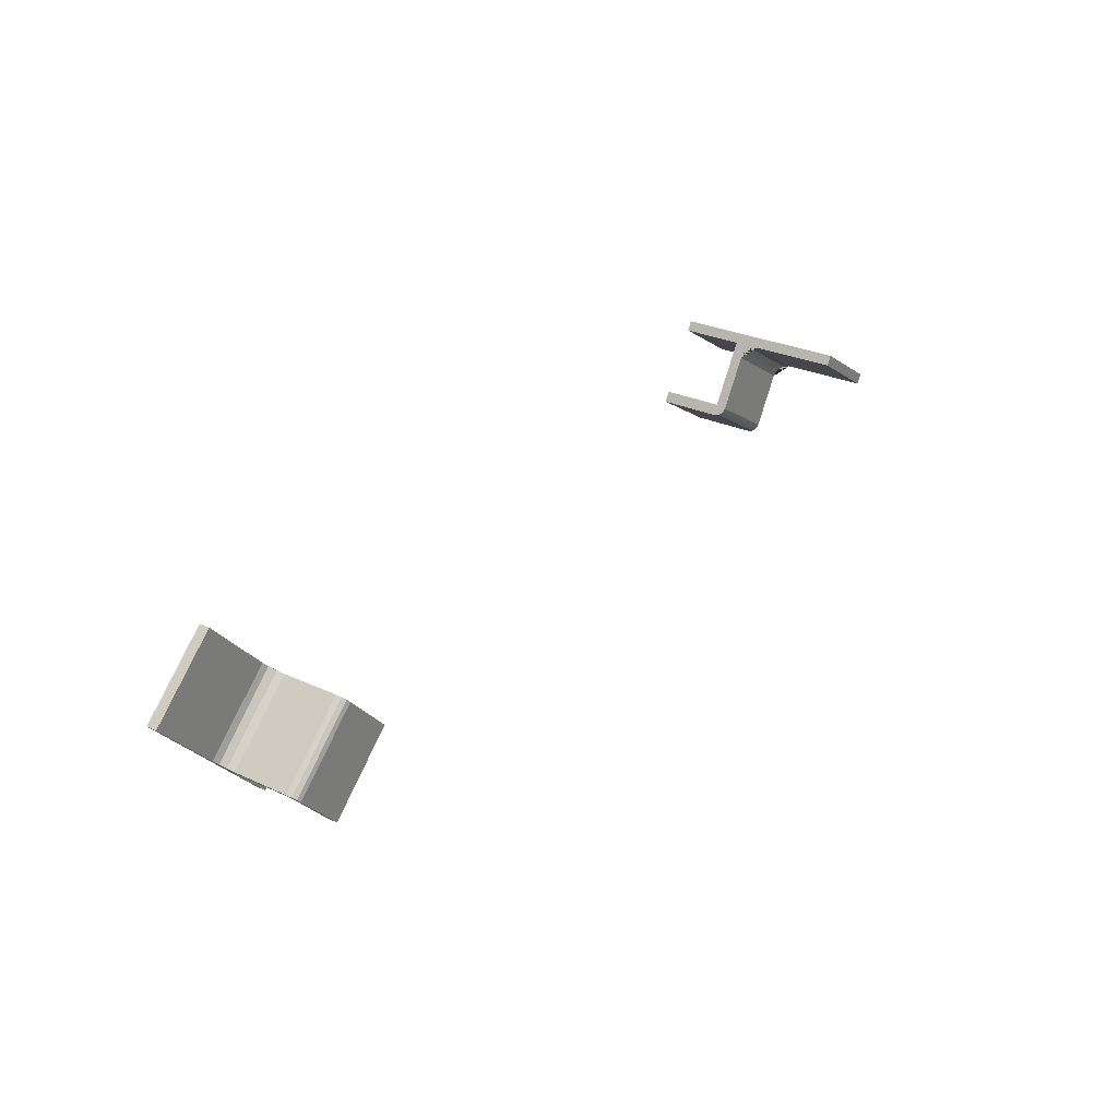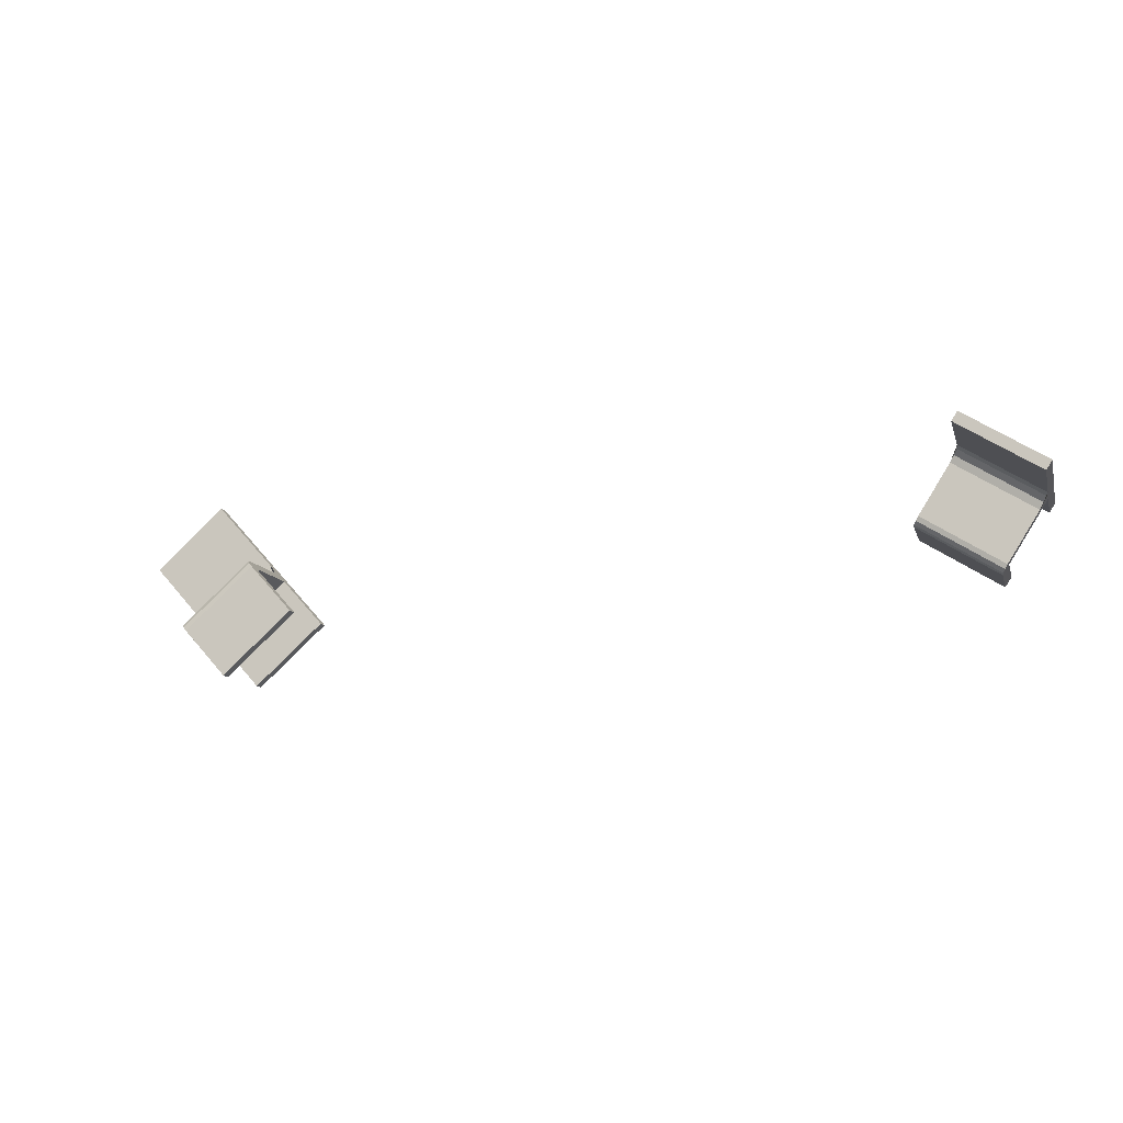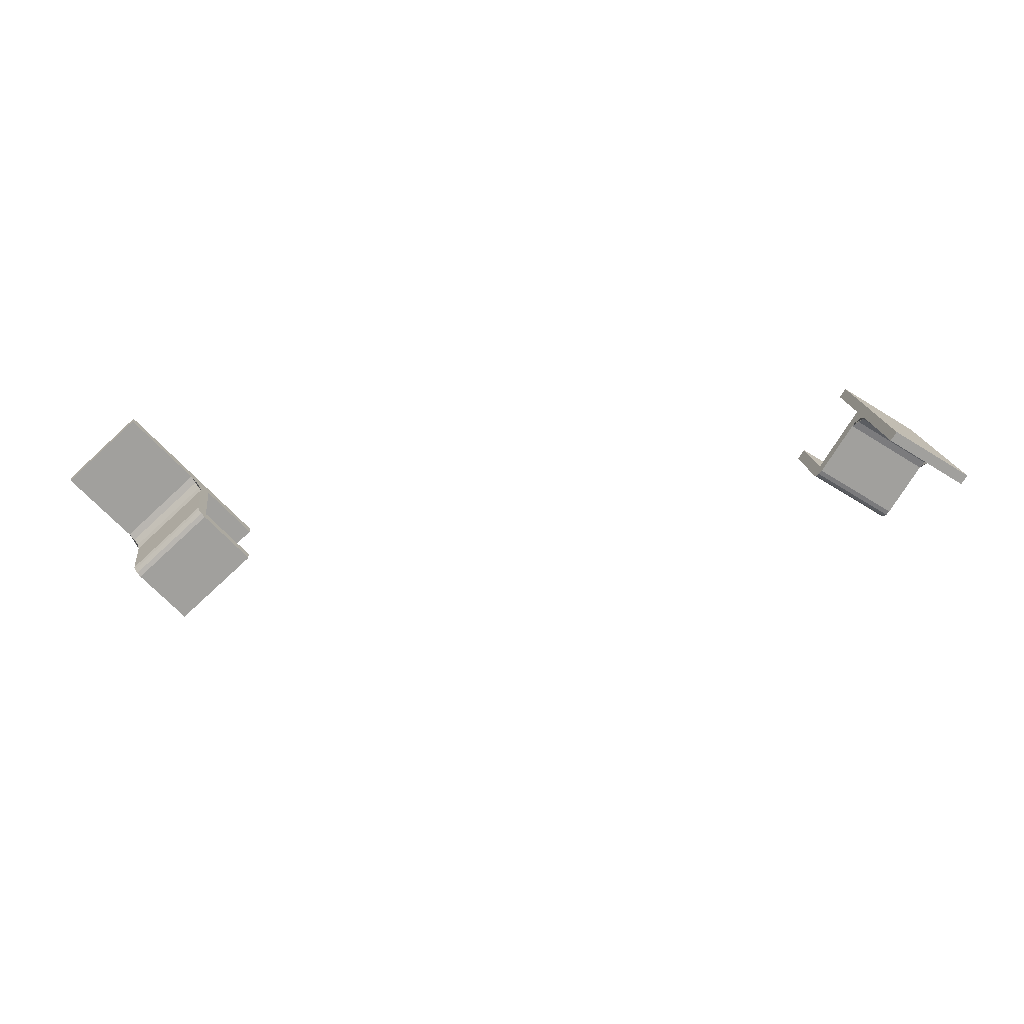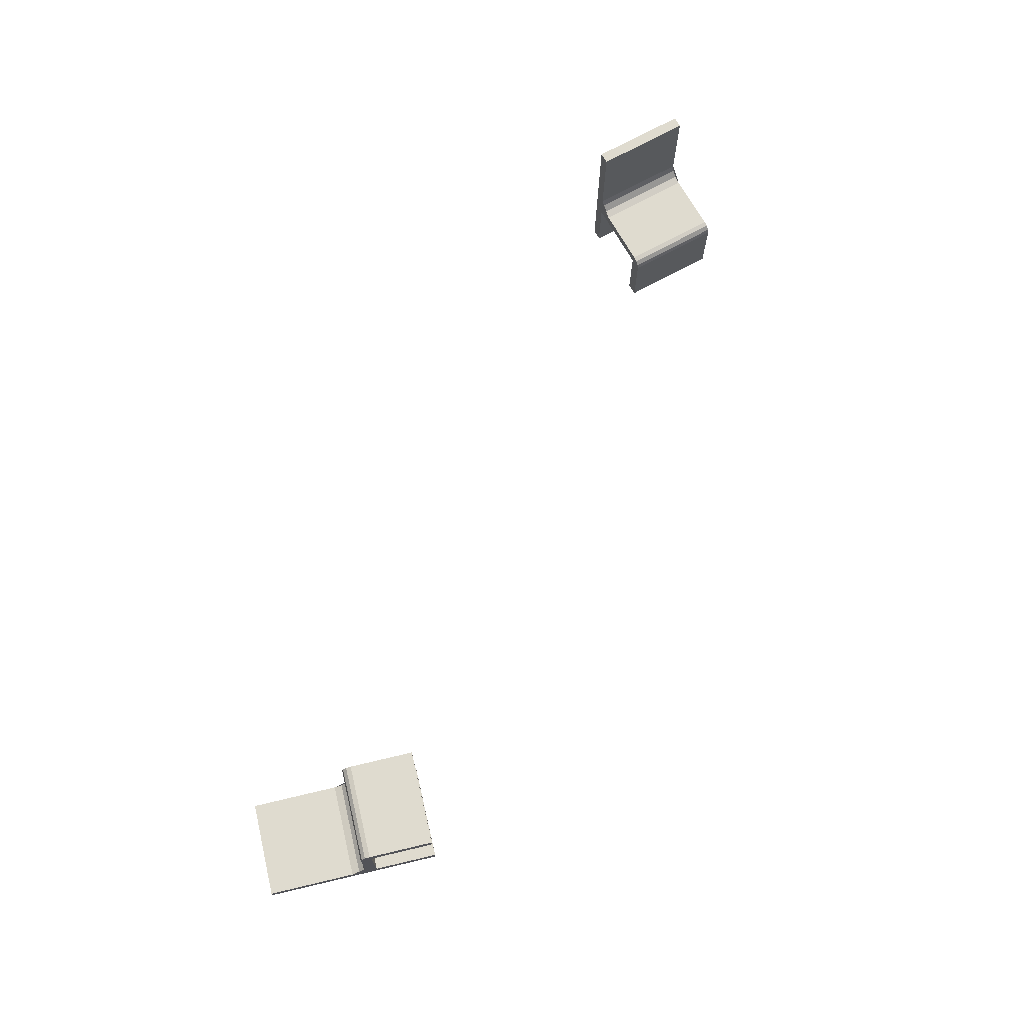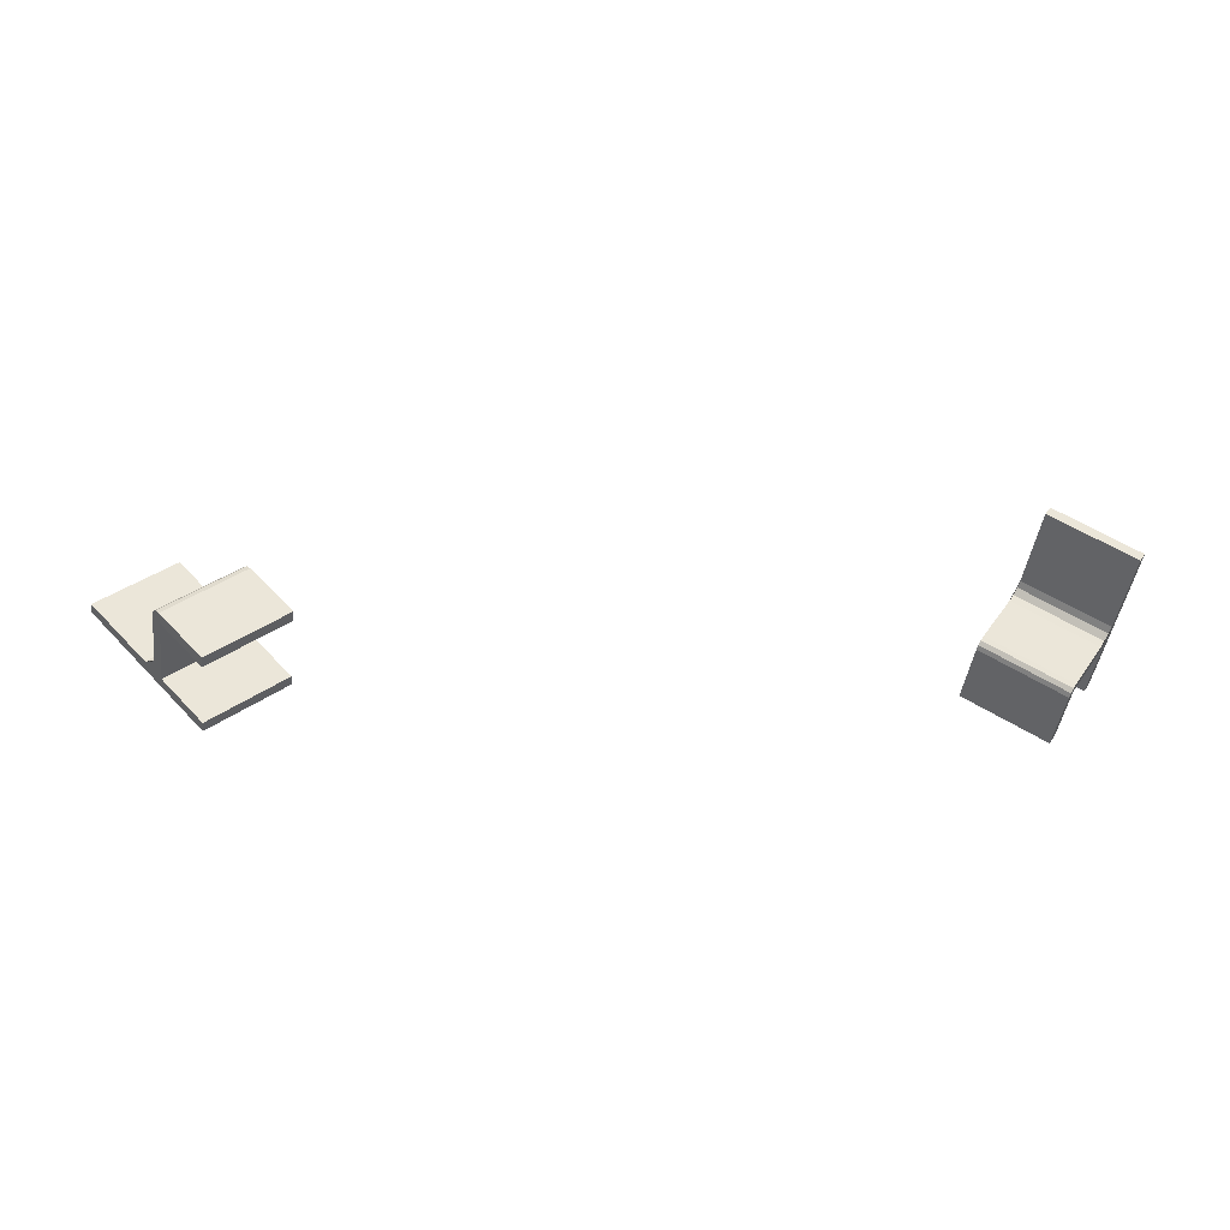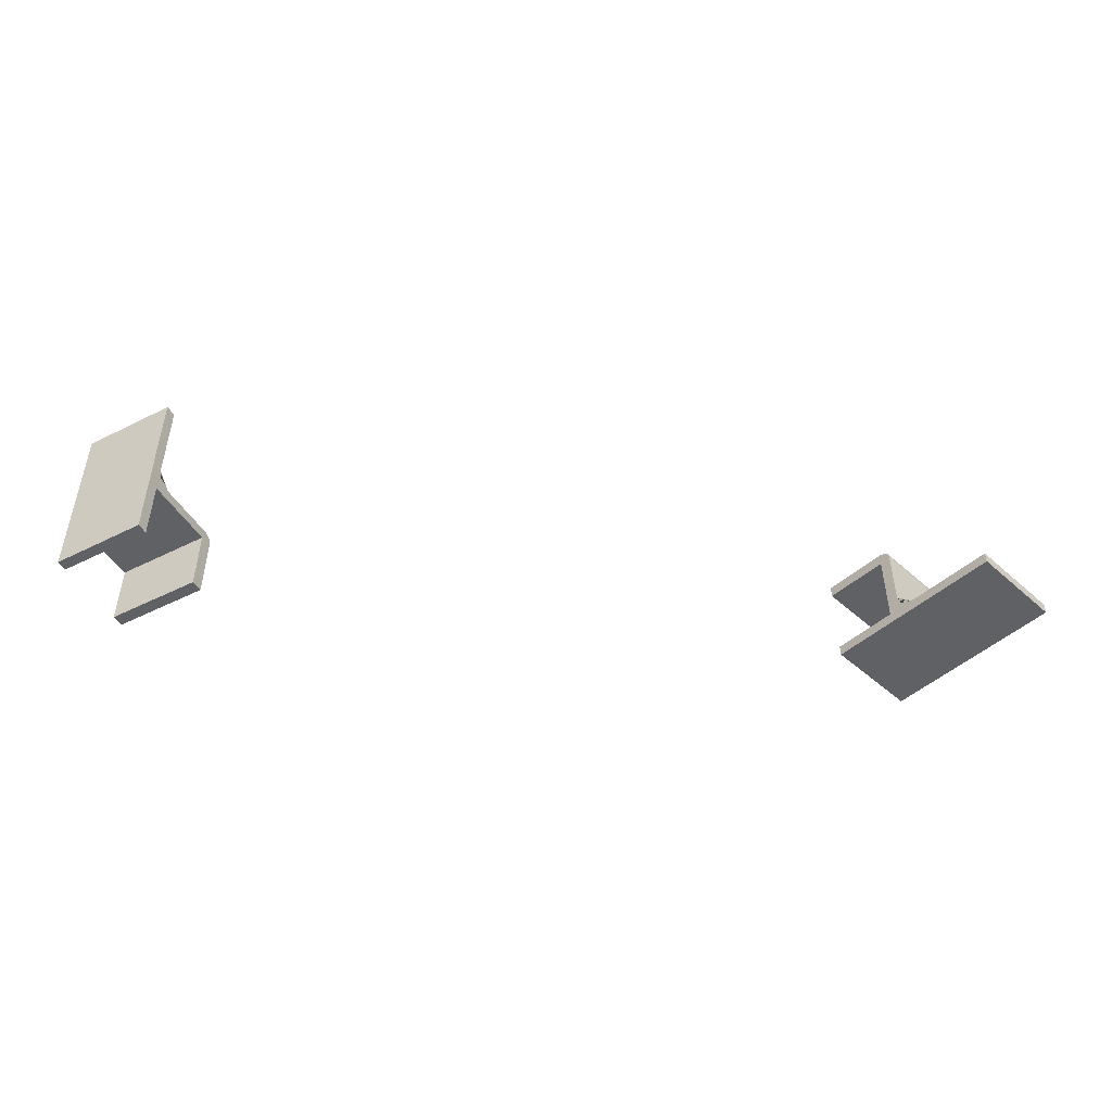
<metadata>
{"format":"obj","ext":"obj","renderer":"f3d","projection":"perspective","resolution":1024,"background":"white","views":[{"elev":29.0,"azim":124.5,"up":"+Z"},{"elev":-11.3,"azim":-165.2,"up":"+Z"},{"elev":18.7,"azim":172.9,"up":"+Z"},{"elev":70.5,"azim":118.8,"up":"+Y"},{"elev":-44.2,"azim":172.6,"up":"+Z"},{"elev":-47.5,"azim":-2.7,"up":"+Y"}]}
</metadata>
<code>
o Chair.011_Cube.027
v 3.973 1.219 -15.4
v 3.973 -0.01021 -15.4
v 4.616 -0.01021 -14.69
v 3.061 1.219 -14.58
v 3.061 -0.01021 -14.58
v 3.704 -0.01021 -13.87
v 3.973 0.1308 -15.4
v 3.061 0.1308 -14.58
v 3.973 1.067 -15.4
v 3.704 1.067 -13.87
v 4.616 1.067 -14.69
v 3.061 1.067 -14.58
v 4.521 1.219 -14.8
v 4.521 -0.01021 -14.8
v 3.609 -0.01021 -13.97
v 3.609 1.219 -13.97
v 3.609 0.1308 -13.97
v 4.521 0.1308 -14.8
v 4.521 1.067 -14.8
v 3.609 1.067 -13.97
v 5.503 0.1308 -13.71
v 5.503 -0.01021 -13.71
v 4.591 -0.01021 -12.89
v 4.591 0.1308 -12.89
v 4.531 1.219 -14.79
v 4.616 1.092 -14.69
v 4.573 1.202 -14.74
v 4.605 1.156 -14.7
v 3.704 1.092 -13.87
v 3.619 1.219 -13.96
v 3.693 1.156 -13.88
v 3.662 1.202 -13.91
v 4.616 0.3263 -14.69
v 4.747 0.1308 -14.55
v 4.616 -0.01018 -14.69
v 4.521 0.1308 -14.8
v 4.634 0.2286 -14.67
v 4.682 0.157 -14.62
v 3.835 0.1308 -13.72
v 3.704 0.3263 -13.87
v 3.609 0.1308 -13.97
v 3.704 -0.01018 -13.87
v 3.77 0.157 -13.79
v 3.722 0.2286 -13.85
f 40 33 11 10
f 14 3 6 15
f 10 11 26 29
f 9 12 4 1
f 20 10 29 31 32 30 16
f 17 41 40 10 20
f 2 5 8 7
f 39 42 6 23 24
f 15 6 42 41 17
f 16 30 25 13
f 34 39 24 21
f 18 7 8 17
f 17 20 19 18
f 1 13 19 9
f 19 20 12 9
f 5 15 17 8
f 4 16 13 1
f 12 20 16 4
f 2 14 15 5
f 7 18 14 2
f 23 22 21 24
f 18 36 35 3 14
f 6 3 22 23
f 19 11 33 36 18
f 29 26 28 31
f 31 28 27 32
f 32 27 25 30
f 13 25 27 28 26 11 19
f 33 37 38 34 35 36
f 39 43 44 40 41 42
f 33 40 44 37
f 37 44 43 38
f 38 43 39 34
f 3 35 34 21 22
o Chair.012_Cube.028
v -4.998 0.000257 -13.83
v -5.653 0.000257 -12.79
v -5.653 0.9595 -12.79
v -6.039 0.000257 -14.48
v -6.694 0.000257 -13.44
v -6.694 0.9595 -13.44
v -5.578 0.000257 -12.91
v -6.619 0.000257 -13.56
v -5.079 0.000257 -13.7
v -6.12 0.9595 -14.35
v -5.079 0.9595 -13.7
v -6.12 0.000257 -14.35
v -4.998 0.818 -13.83
v -5.653 0.818 -12.79
v -6.694 0.818 -13.44
v -6.039 0.818 -14.48
v -6.619 0.818 -13.56
v -5.578 0.818 -12.91
v -5.079 0.818 -13.7
v -6.12 0.818 -14.35
v -5.578 2.281 -12.91
v -5.653 2.281 -12.79
v -6.694 2.281 -13.44
v -6.619 2.281 -13.56
v -4.998 0.8321 -13.83
v -5.066 0.9595 -13.72
v -5.007 0.8958 -13.81
v -5.032 0.9425 -13.77
v -6.107 0.9595 -14.38
v -6.039 0.8321 -14.48
v -6.073 0.9425 -14.43
v -6.048 0.8958 -14.47
v -5.474 0.9595 -13.07
v -5.578 1.155 -12.91
v -5.653 0.9595 -12.79
v -5.578 0.8181 -12.91
v -5.526 0.9857 -12.99
v -5.564 1.057 -12.93
v -6.619 1.155 -13.56
v -6.514 0.9595 -13.73
v -6.619 0.8181 -13.56
v -6.694 0.9595 -13.44
v -6.605 1.057 -13.58
v -6.567 0.9857 -13.64
f 84 77 55 54
f 58 47 50 59
f 54 55 70 73
f 53 56 48 45
f 64 54 73 75 76 74 60
f 61 85 84 54 64
f 46 49 52 51
f 83 86 50 67 68
f 59 50 86 85 61
f 60 74 69 57
f 78 83 68 65
f 62 51 52 61
f 61 64 63 62
f 45 57 63 53
f 63 64 56 53
f 49 59 61 52
f 48 60 57 45
f 56 64 60 48
f 46 58 59 49
f 51 62 58 46
f 67 66 65 68
f 62 80 79 47 58
f 50 47 66 67
f 63 55 77 80 62
f 73 70 72 75
f 75 72 71 76
f 76 71 69 74
f 57 69 71 72 70 55 63
f 77 81 82 78 79 80
f 83 87 88 84 85 86
f 77 84 88 81
f 81 88 87 82
f 82 87 83 78
f 47 79 78 65 66

</code>
